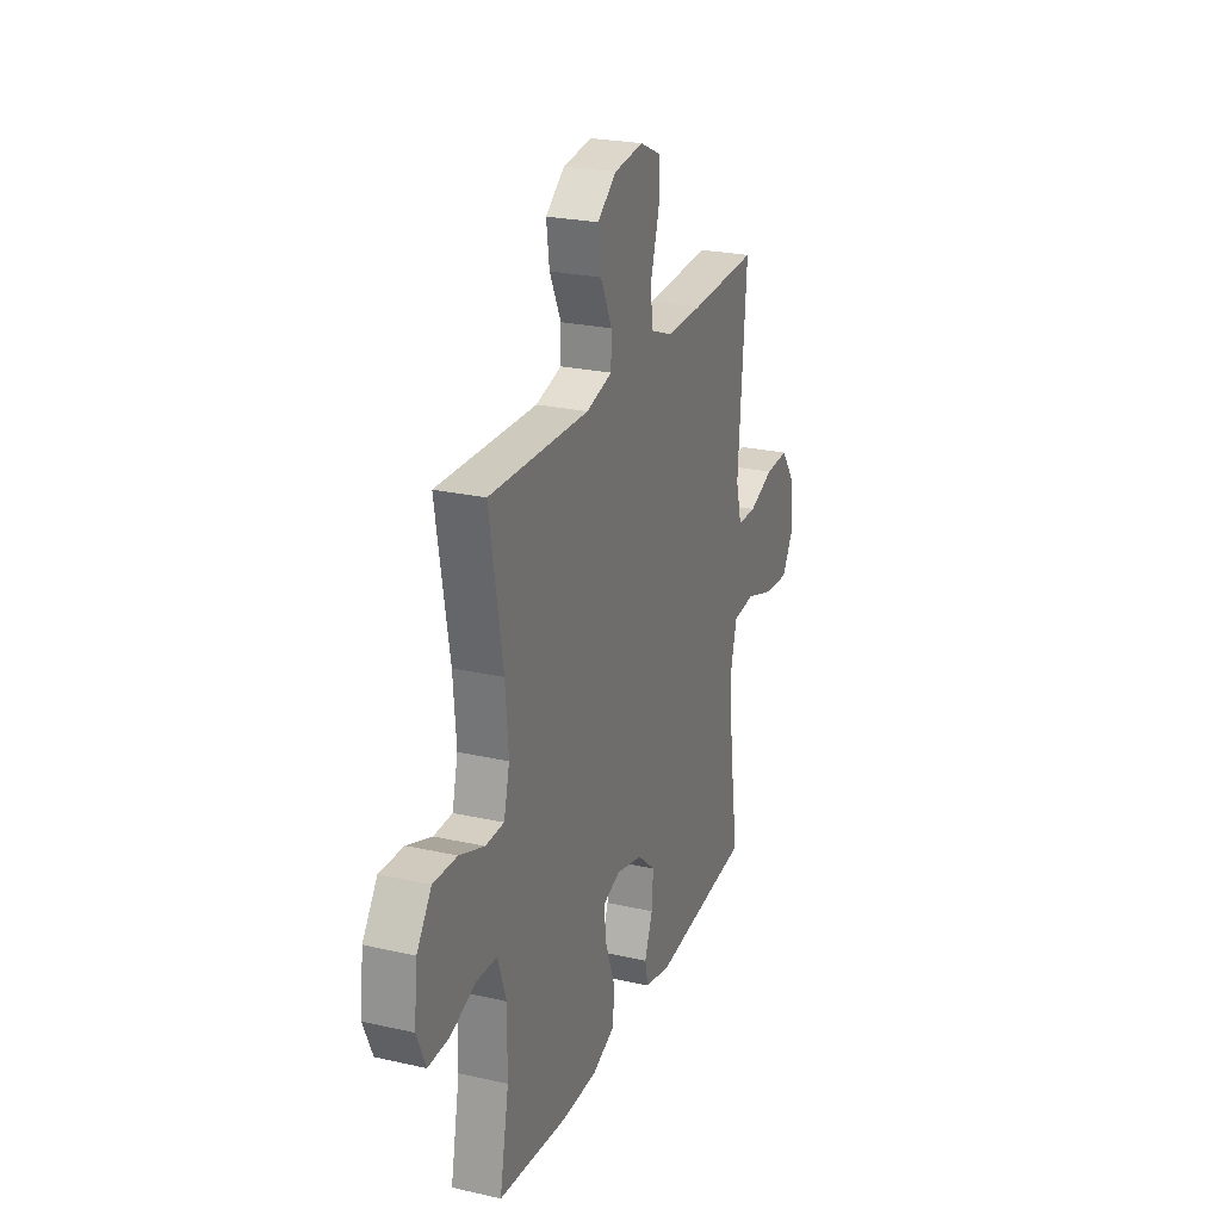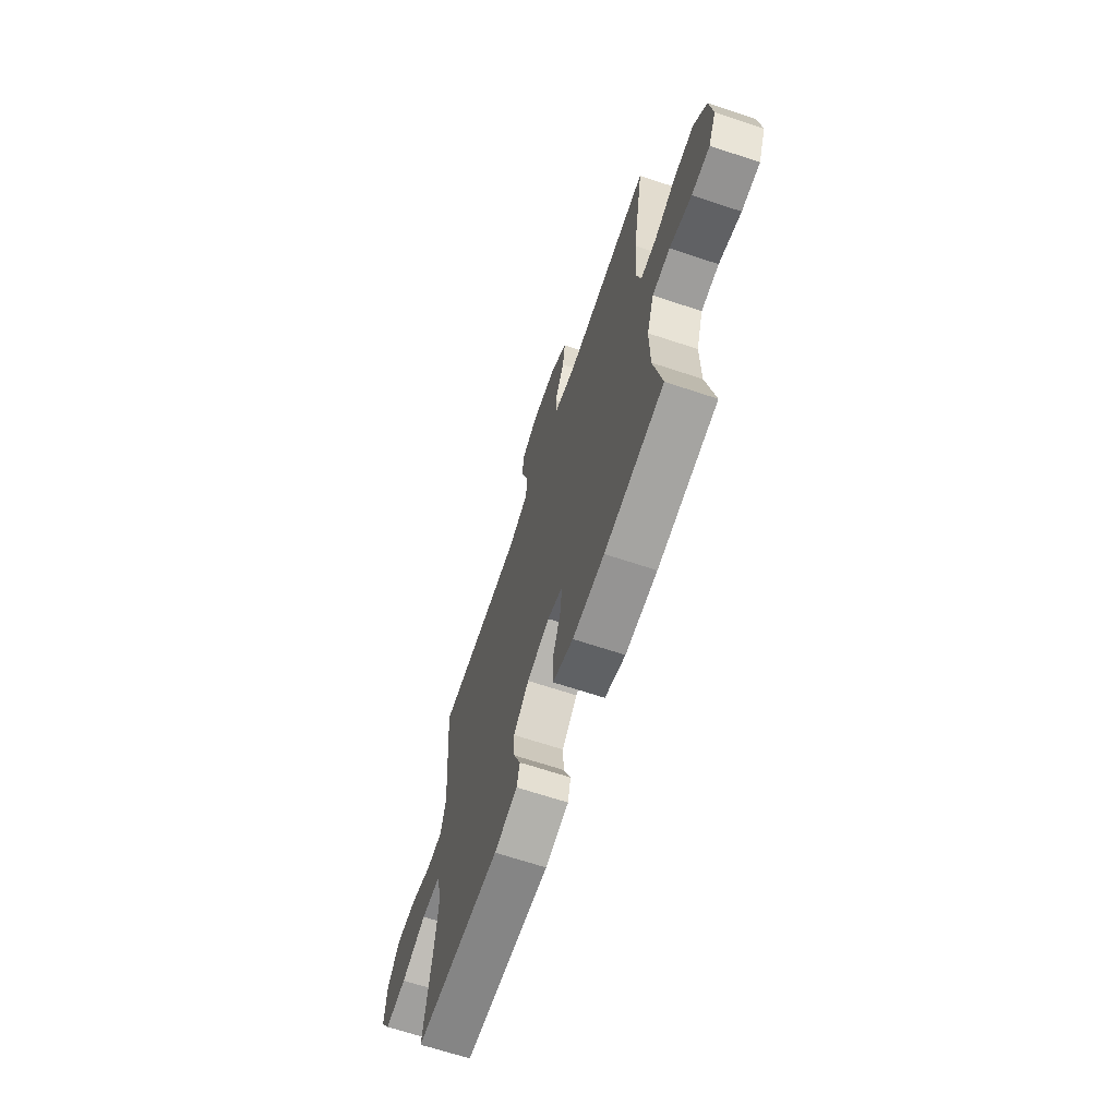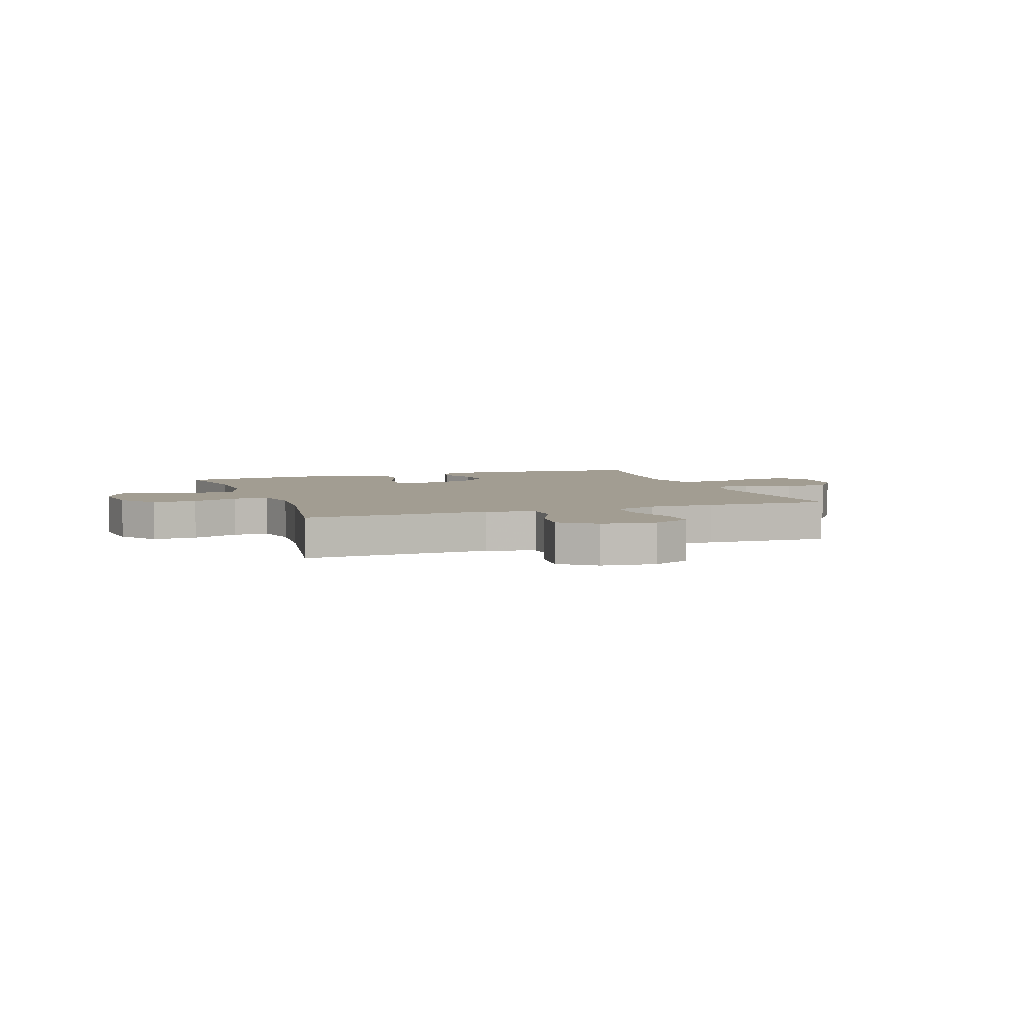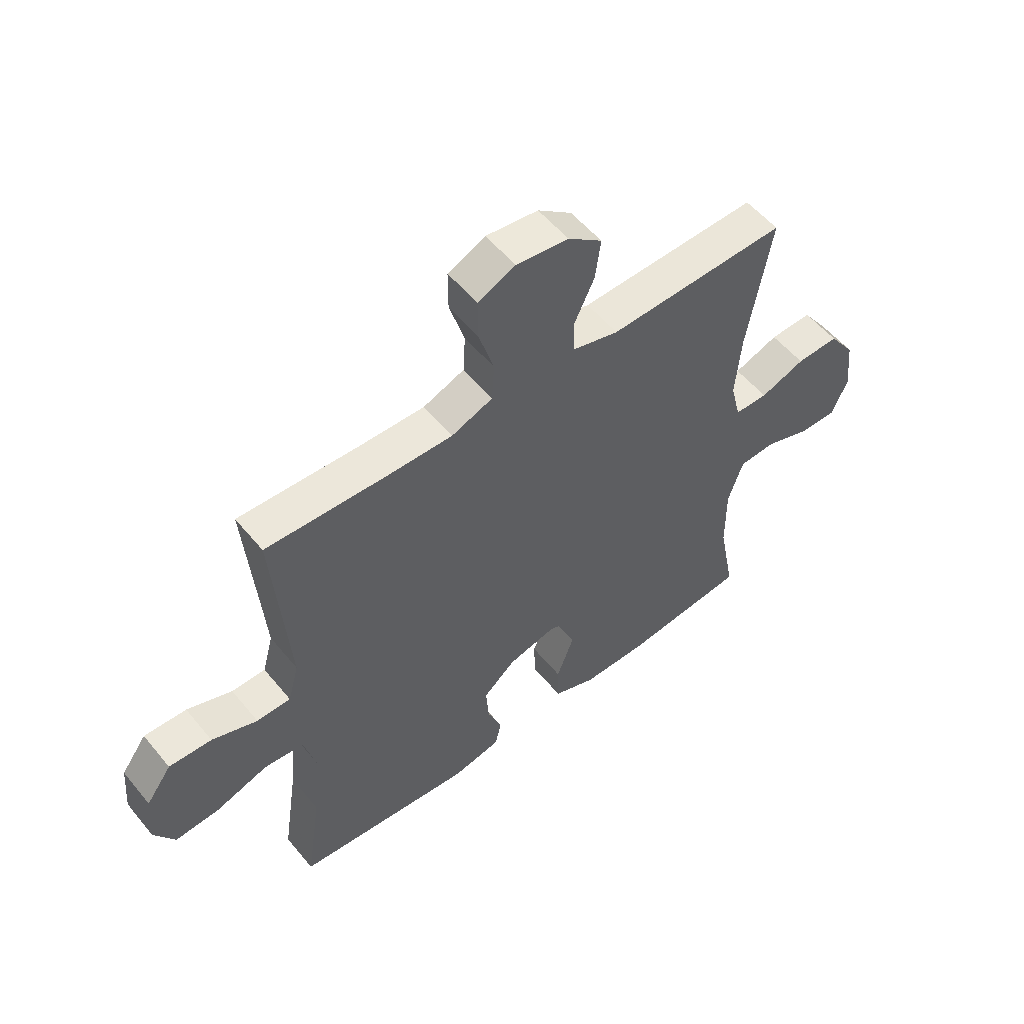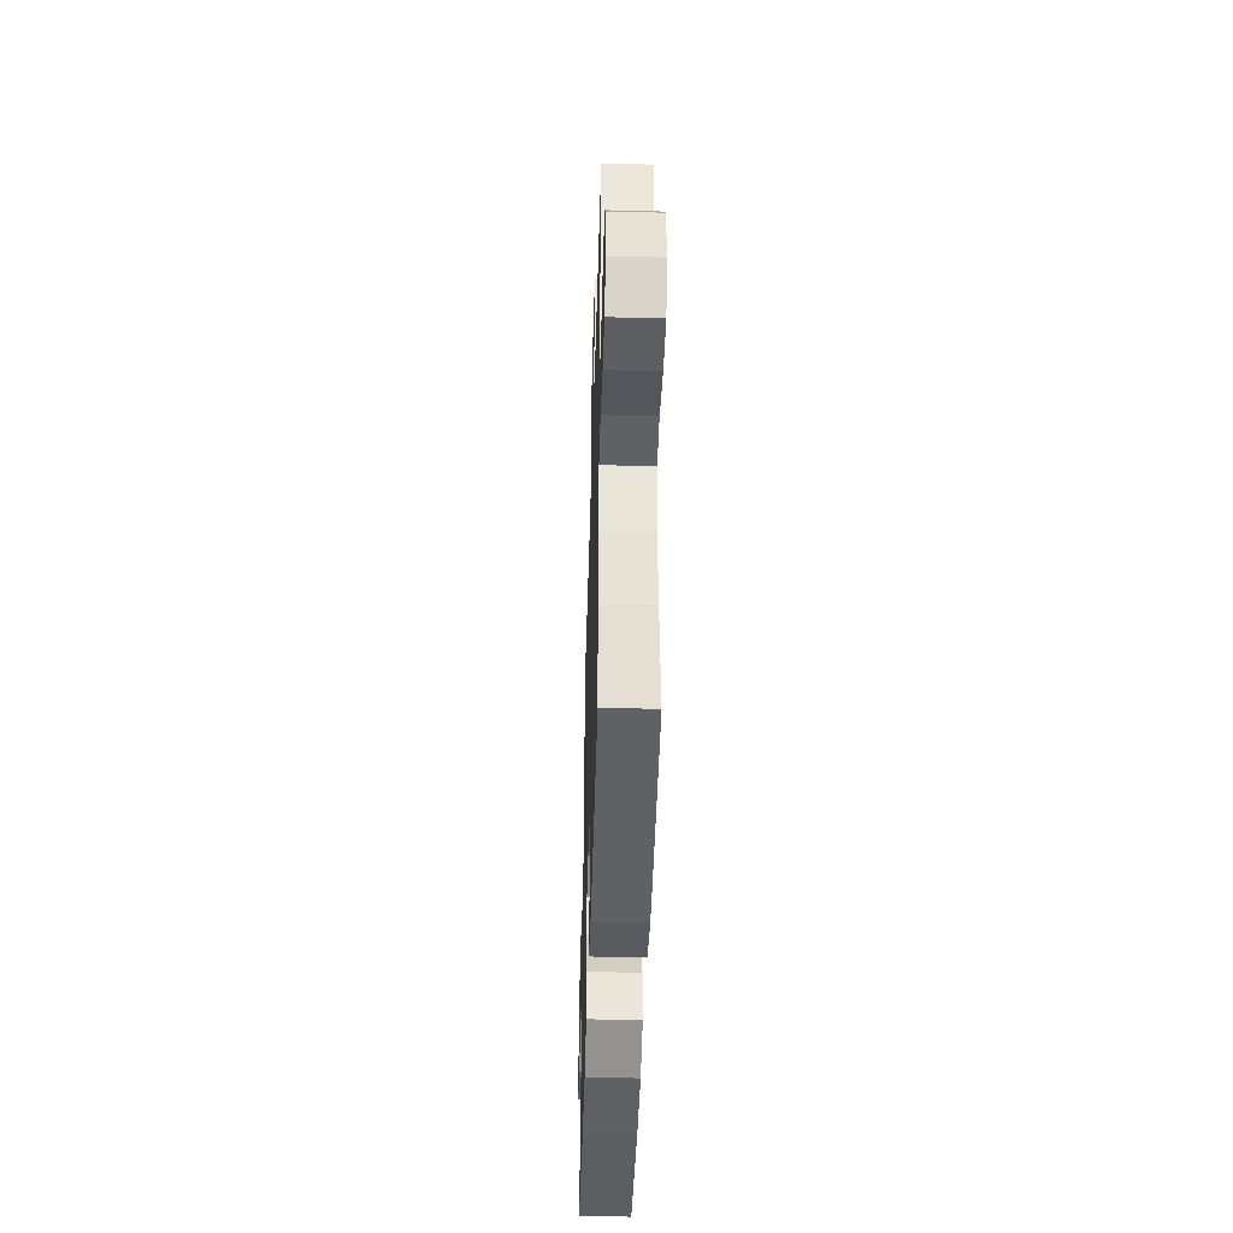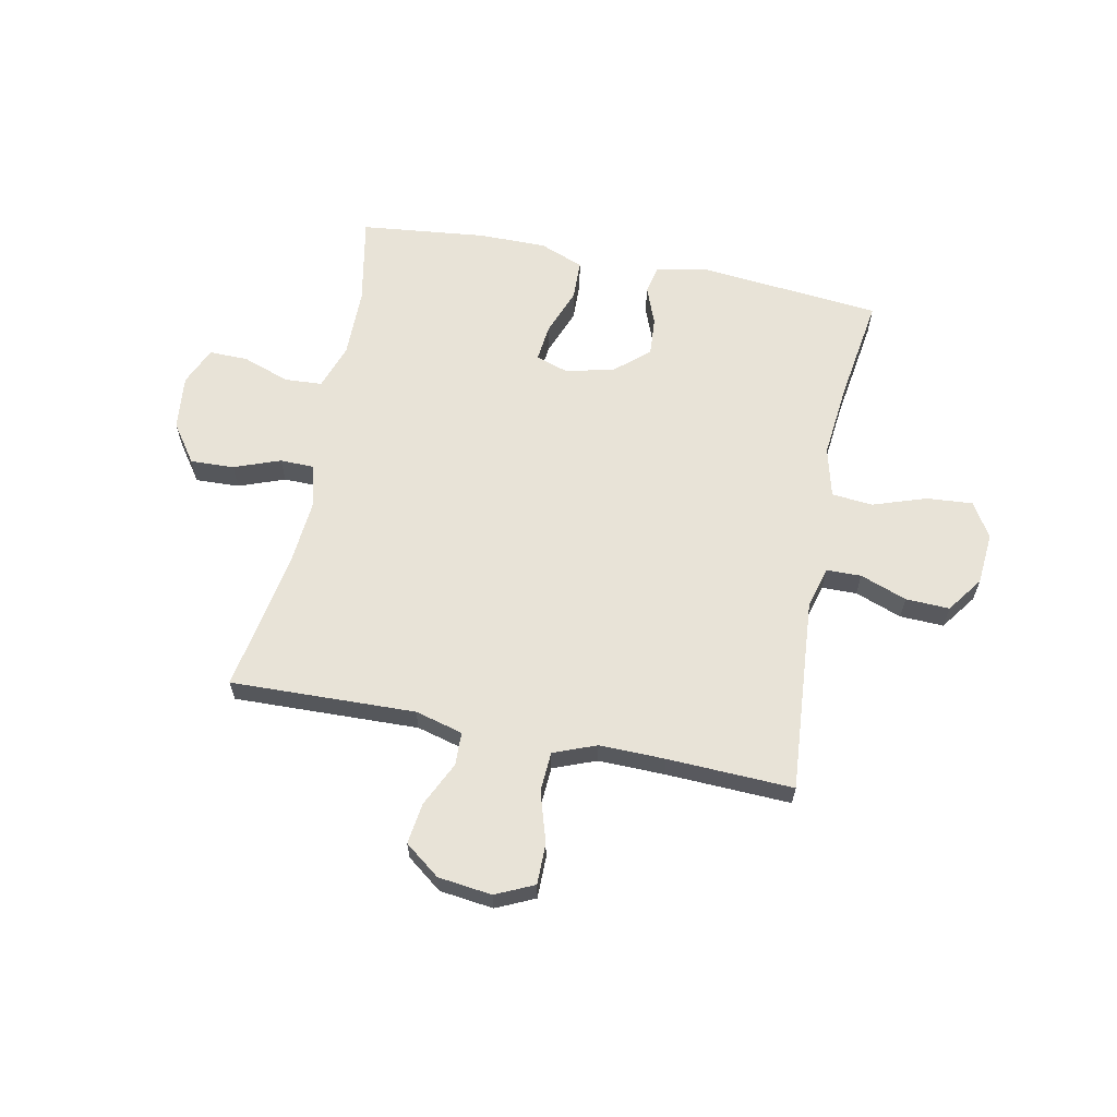
<metadata>
{"format":"obj","ext":"obj","renderer":"f3d","projection":"perspective","resolution":1024,"background":"white","views":[{"elev":24.7,"azim":-69.7,"up":"+Z"},{"elev":-67.2,"azim":-108.4,"up":"+Z"},{"elev":4.9,"azim":-19.7,"up":"+Y"},{"elev":54.6,"azim":141.4,"up":"+Z"},{"elev":-44.9,"azim":88.3,"up":"+Z"},{"elev":62.2,"azim":11.4,"up":"+Y"}]}
</metadata>
<code>
v -0.5 0.07 0.5
v -0.167 0.07 0.49
v -0.081 0.07 0.513
v -0.079 0.07 0.573
v -0.117 0.07 0.653
v -0.127 0.07 0.728
v -0.064 0.07 0.776
v 0.033 0.07 0.788
v 0.102 0.07 0.756
v 0.102 0.07 0.682
v 0.074 0.07 0.591
v 0.078 0.07 0.519
v 0.155 0.07 0.489
v 0.274 0.07 0.491
v 0.5 0.07 0.5
v 0.481 0.07 0.265
v 0.472 0.07 0.149
v 0.492 0.07 0.074
v 0.555 0.07 0.073
v 0.639 0.07 0.104
v 0.718 0.07 0.107
v 0.765 0.07 0.042
v 0.773 0.07 -0.052
v 0.735 0.07 -0.115
v 0.652 0.07 -0.109
v 0.555 0.07 -0.076
v 0.481 0.07 -0.083
v 0.458 0.07 -0.173
v 0.472 0.07 -0.311
v 0.5 0.07 -0.5
v 0.168 0.07 -0.532
v 0.078 0.07 -0.513
v 0.067 0.07 -0.463
v 0.094 0.07 -0.393
v 0.099 0.07 -0.323
v 0.039 0.07 -0.271
v -0.049 0.07 -0.249
v -0.108 0.07 -0.269
v -0.101 0.07 -0.336
v -0.069 0.07 -0.422
v -0.071 0.07 -0.494
v -0.15 0.07 -0.525
v -0.272 0.07 -0.525
v -0.5 0.07 -0.5
v -0.469 0.07 -0.339
v -0.468 0.07 -0.213
v -0.496 0.07 -0.13
v -0.564 0.07 -0.126
v -0.649 0.07 -0.156
v -0.719 0.07 -0.157
v -0.749 0.07 -0.088
v -0.738 0.07 0.012
v -0.689 0.07 0.081
v -0.61 0.07 0.078
v -0.527 0.07 0.047
v -0.465 0.07 0.048
v -0.446 0.07 0.125
v -0.456 0.07 0.246
v -0.5 0 0.5
v -0.167 0 0.49
v -0.081 0 0.513
v -0.079 0 0.573
v -0.117 0 0.653
v -0.127 0 0.728
v -0.064 0 0.776
v 0.033 0 0.788
v 0.102 0 0.756
v 0.102 0 0.682
v 0.074 0 0.591
v 0.078 0 0.519
v 0.155 0 0.489
v 0.274 0 0.491
v 0.5 0 0.5
v 0.481 0 0.265
v 0.472 0 0.149
v 0.492 0 0.074
v 0.555 0 0.073
v 0.639 0 0.104
v 0.718 0 0.107
v 0.765 0 0.042
v 0.773 0 -0.052
v 0.735 0 -0.115
v 0.652 0 -0.109
v 0.555 0 -0.076
v 0.481 0 -0.083
v 0.458 0 -0.173
v 0.472 0 -0.311
v 0.5 0 -0.5
v 0.168 0 -0.532
v 0.078 0 -0.513
v 0.067 0 -0.463
v 0.094 0 -0.393
v 0.099 0 -0.323
v 0.039 0 -0.271
v -0.049 0 -0.249
v -0.108 0 -0.269
v -0.101 0 -0.336
v -0.069 0 -0.422
v -0.071 0 -0.494
v -0.15 0 -0.525
v -0.272 0 -0.525
v -0.5 0 -0.5
v -0.469 0 -0.339
v -0.468 0 -0.213
v -0.496 0 -0.13
v -0.564 0 -0.126
v -0.649 0 -0.156
v -0.719 0 -0.157
v -0.749 0 -0.088
v -0.738 0 0.012
v -0.689 0 0.081
v -0.61 0 0.078
v -0.527 0 0.047
v -0.465 0 0.048
v -0.446 0 0.125
v -0.456 0 0.246
f 53 54 55
f 52 53 55
f 51 52 55
f 50 51 55
f 49 50 55
f 48 49 55
f 47 48 55 56
f 46 47 56 57
f 43 44 45
f 42 43 45
f 41 42 45
f 40 41 45
f 39 40 45
f 45 46 57
f 39 45 57
f 38 39 57
f 32 33 34
f 31 32 34
f 30 31 34
f 29 30 34
f 28 29 34 35
f 27 28 35 36
f 24 25 26
f 23 24 26
f 22 23 26
f 21 22 26
f 20 21 26
f 19 20 26
f 18 19 26 27
f 27 36 37
f 18 27 37
f 17 18 37
f 14 15 16
f 38 57 58
f 37 38 58
f 17 37 58
f 16 17 58
f 14 16 58
f 13 14 58
f 9 10 11
f 8 9 11
f 7 8 11
f 6 7 11
f 5 6 11
f 4 5 11
f 58 1 2
f 58 2 3
f 13 58 3
f 12 13 3
f 3 4 11 12
f 113 112 111
f 113 111 110
f 113 110 109
f 113 109 108
f 113 108 107
f 113 107 106
f 114 113 106 105
f 115 114 105 104
f 103 102 101
f 103 101 100
f 103 100 99
f 103 99 98
f 103 98 97
f 115 104 103
f 115 103 97
f 115 97 96
f 92 91 90
f 92 90 89
f 92 89 88
f 92 88 87
f 93 92 87 86
f 94 93 86 85
f 84 83 82
f 84 82 81
f 84 81 80
f 84 80 79
f 84 79 78
f 84 78 77
f 85 84 77 76
f 95 94 85
f 95 85 76
f 95 76 75
f 74 73 72
f 116 115 96
f 116 96 95
f 116 95 75
f 116 75 74
f 116 74 72
f 116 72 71
f 69 68 67
f 69 67 66
f 69 66 65
f 69 65 64
f 69 64 63
f 69 63 62
f 60 59 116
f 61 60 116
f 61 116 71
f 61 71 70
f 70 69 62 61
f 1 59 60 2
f 2 60 61 3
f 3 61 62 4
f 4 62 63 5
f 5 63 64 6
f 6 64 65 7
f 7 65 66 8
f 8 66 67 9
f 9 67 68 10
f 10 68 69 11
f 11 69 70 12
f 12 70 71 13
f 13 71 72 14
f 14 72 73 15
f 15 73 74 16
f 16 74 75 17
f 17 75 76 18
f 18 76 77 19
f 19 77 78 20
f 20 78 79 21
f 21 79 80 22
f 22 80 81 23
f 23 81 82 24
f 24 82 83 25
f 25 83 84 26
f 26 84 85 27
f 27 85 86 28
f 28 86 87 29
f 29 87 88 30
f 30 88 89 31
f 31 89 90 32
f 32 90 91 33
f 33 91 92 34
f 34 92 93 35
f 35 93 94 36
f 36 94 95 37
f 37 95 96 38
f 38 96 97 39
f 39 97 98 40
f 40 98 99 41
f 41 99 100 42
f 42 100 101 43
f 43 101 102 44
f 44 102 103 45
f 45 103 104 46
f 46 104 105 47
f 47 105 106 48
f 48 106 107 49
f 49 107 108 50
f 50 108 109 51
f 51 109 110 52
f 52 110 111 53
f 53 111 112 54
f 54 112 113 55
f 55 113 114 56
f 56 114 115 57
f 57 115 116 58
f 58 116 59 1

</code>
